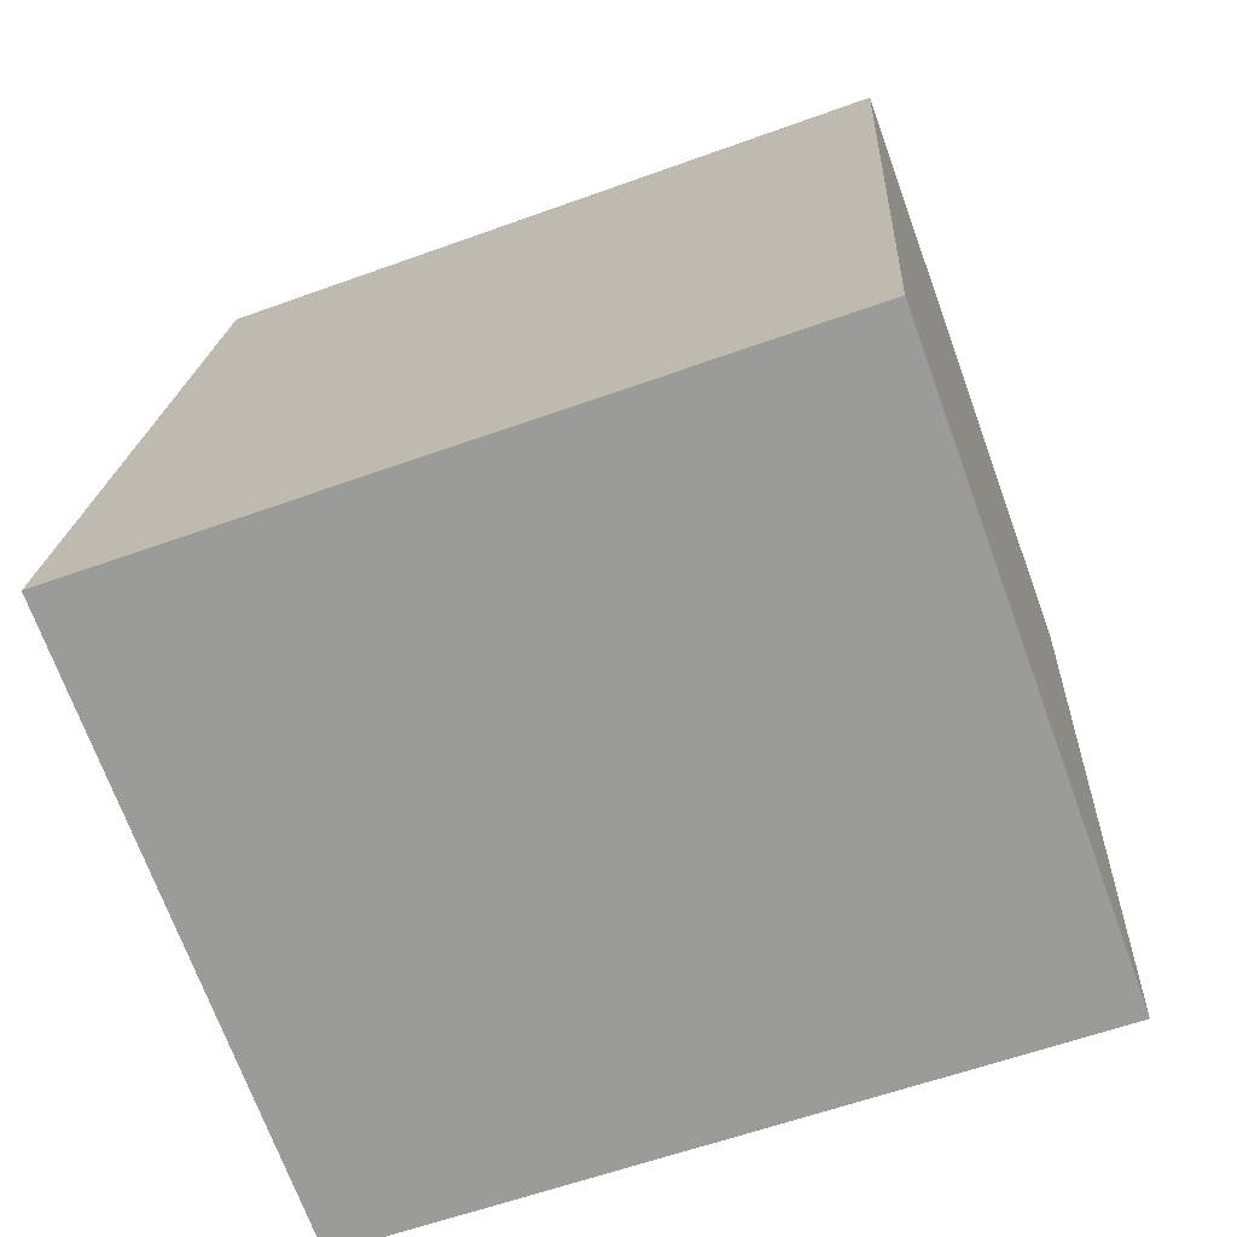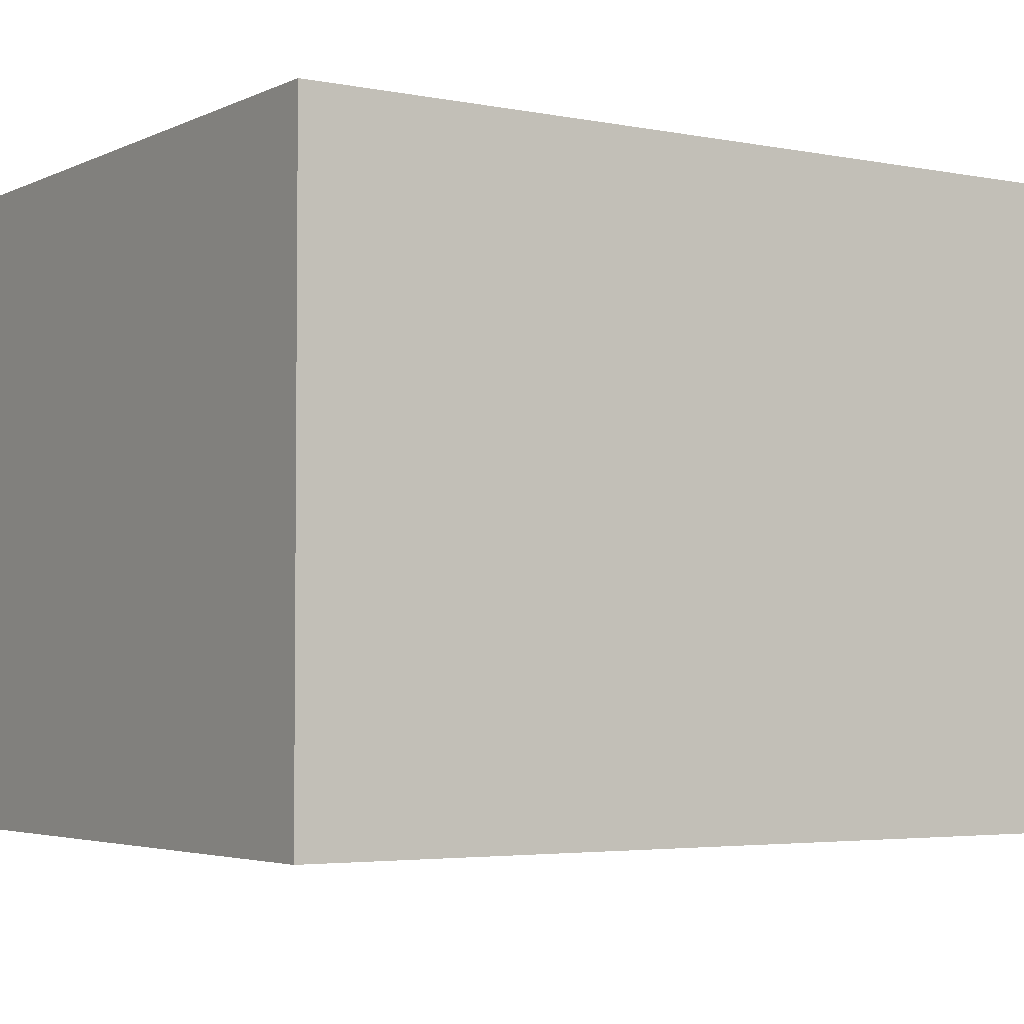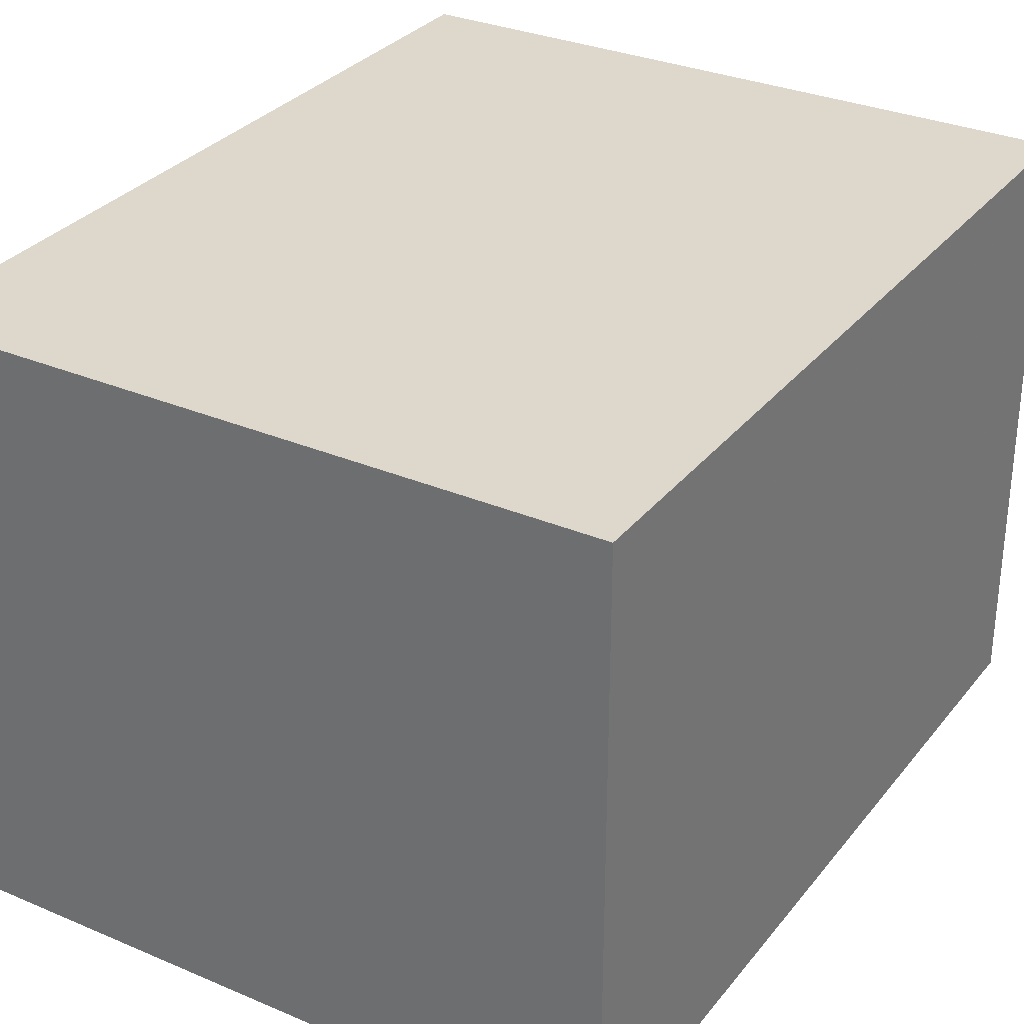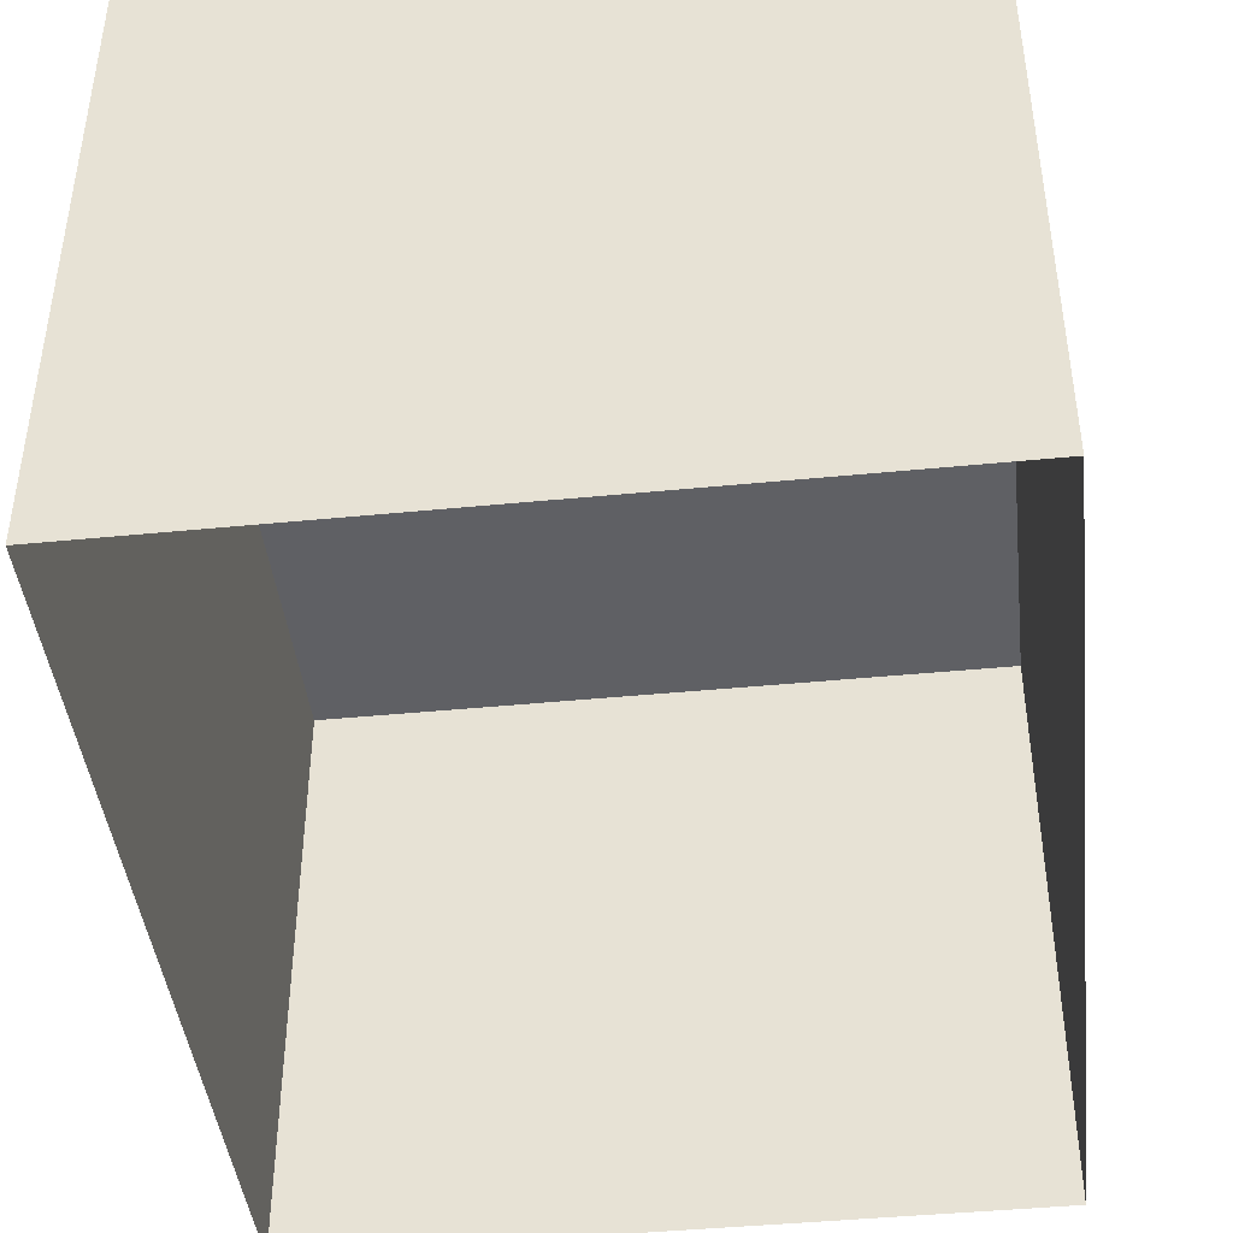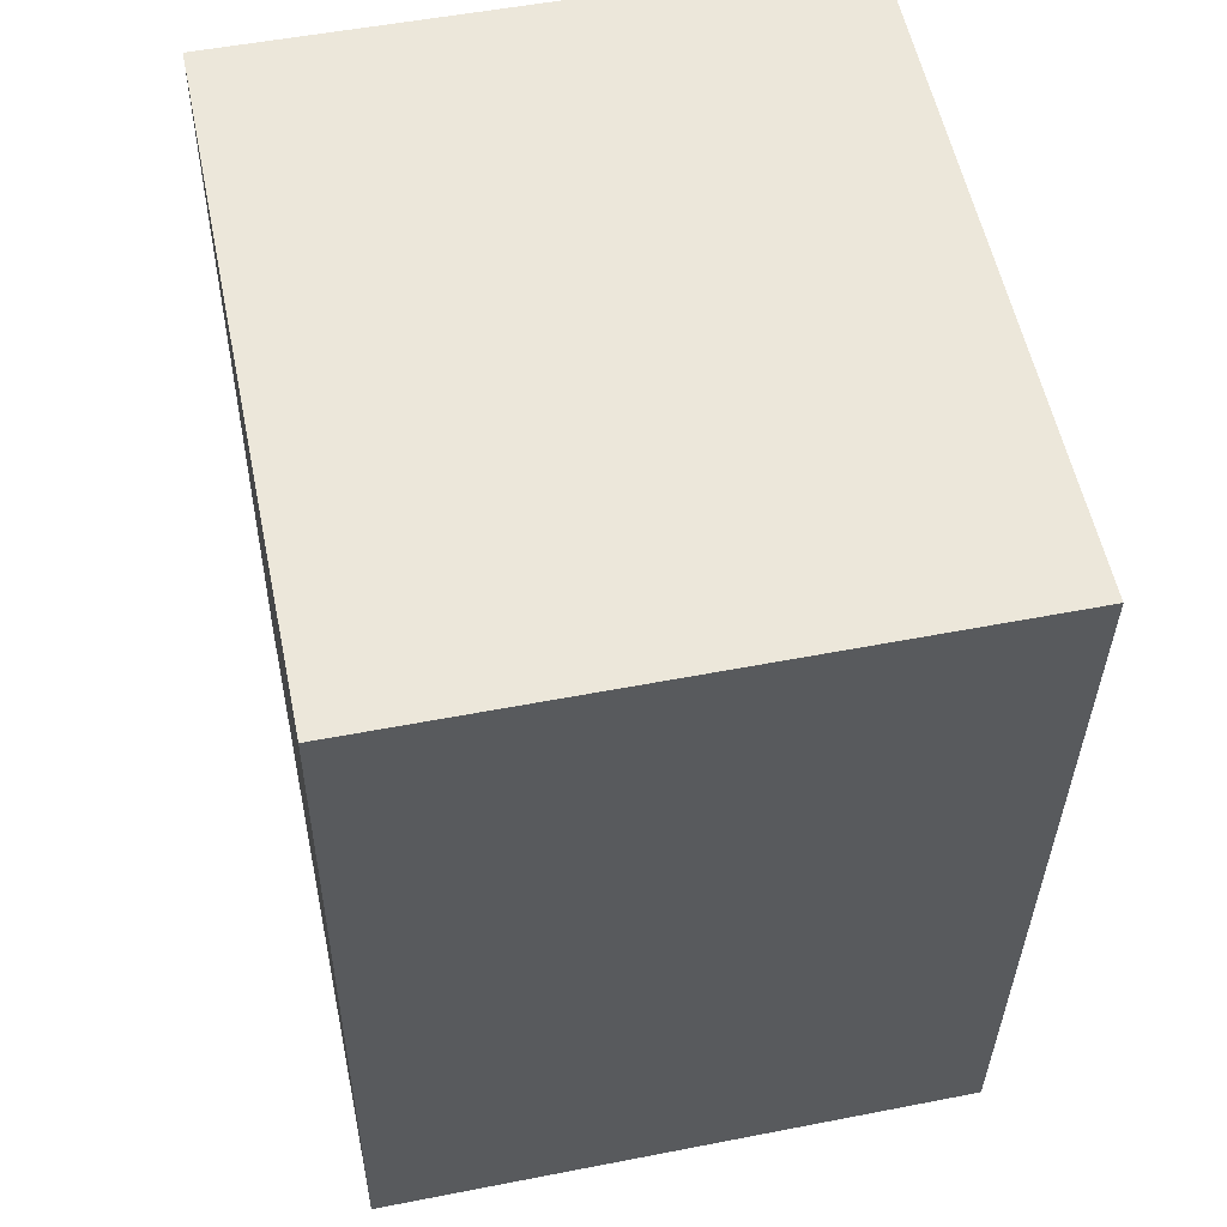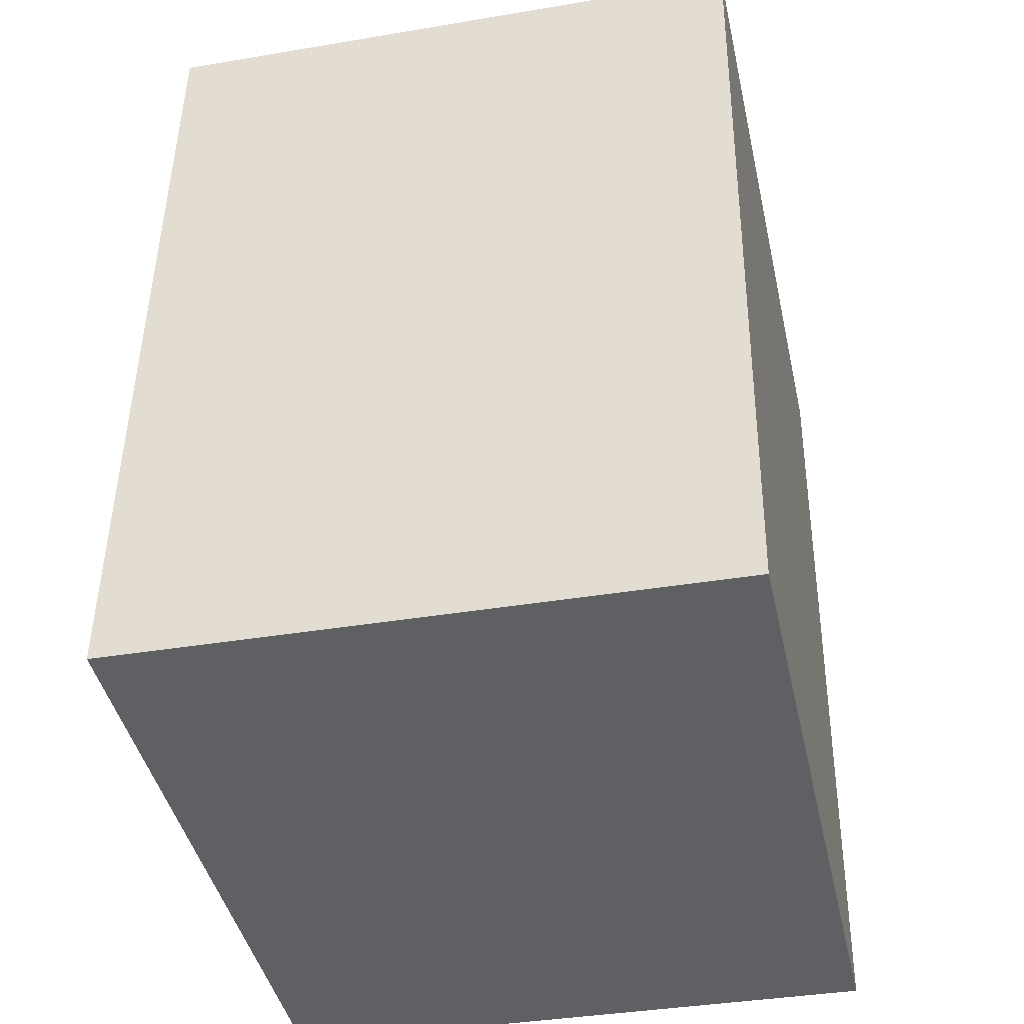
<metadata>
{"format":"obj","ext":"obj","renderer":"f3d","projection":"perspective","resolution":1024,"background":"white","views":[{"elev":-71.3,"azim":20.0,"up":"+Y"},{"elev":-3.7,"azim":53.1,"up":"+Z"},{"elev":31.2,"azim":27.6,"up":"+Z"},{"elev":-43.8,"azim":-177.0,"up":"+Z"},{"elev":52.2,"azim":78.2,"up":"+Y"},{"elev":-38.4,"azim":-77.7,"up":"+Y"}]}
</metadata>
<code>
v -3.732e+05 -1.056e+05 22.41
v -3.732e+05 -1.056e+05 22.41
v -3.732e+05 -1.056e+05 22.41
v -3.732e+05 -1.056e+05 22.41
v -3.732e+05 -1.056e+05 25.63
v -3.732e+05 -1.056e+05 25.63
v -3.732e+05 -1.056e+05 25.63
v -3.732e+05 -1.056e+05 25.63
f 1 2 3
f 1 4 2
f 5 6 7
f 5 8 6
f 7 3 2
f 5 7 2
f 6 1 3
f 7 6 3
f 8 2 4
f 8 5 2
f 6 4 1
f 6 8 4

</code>
